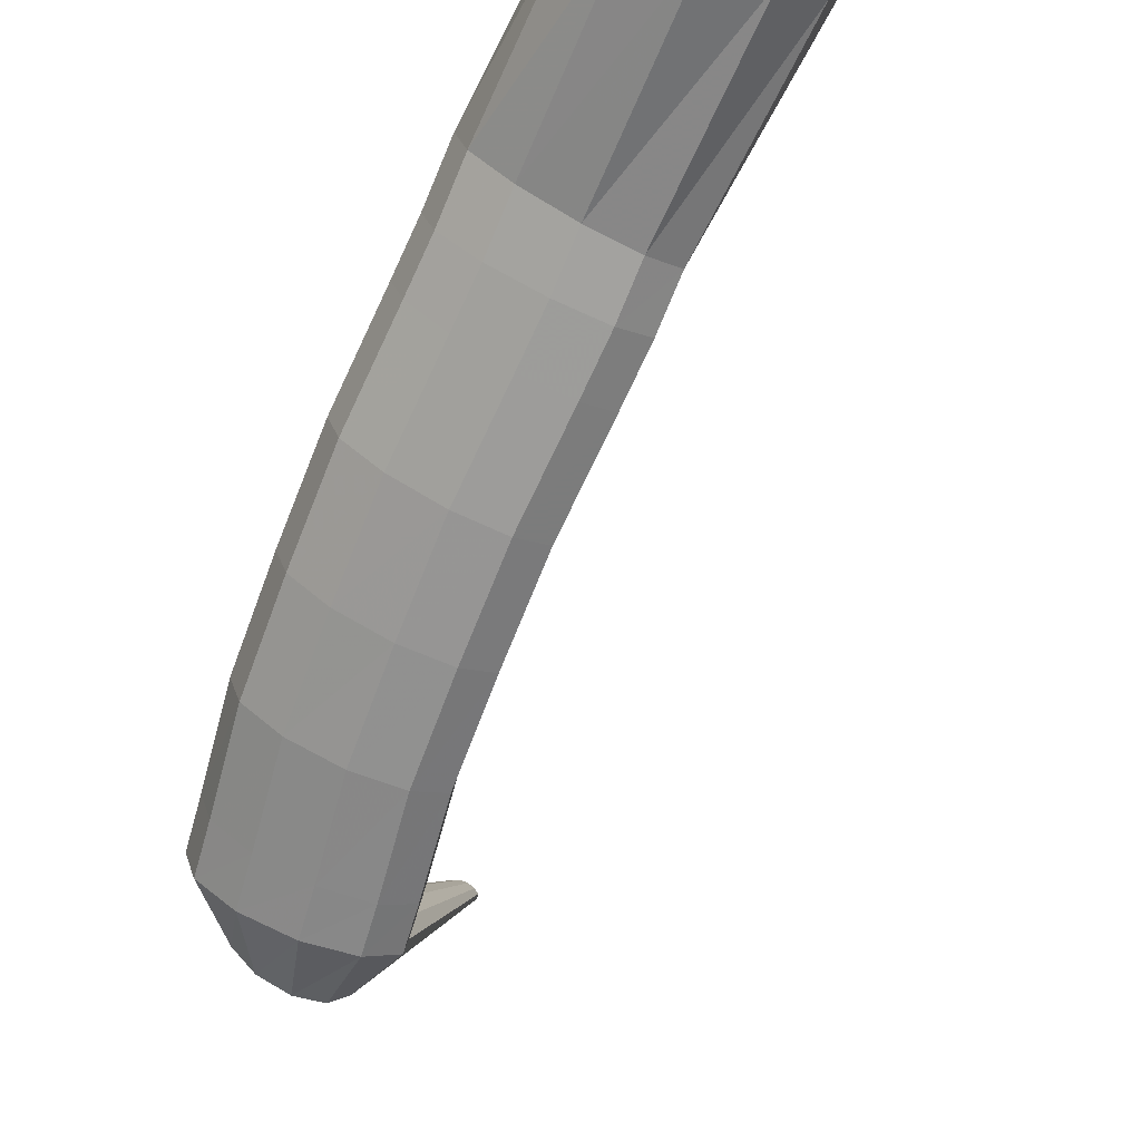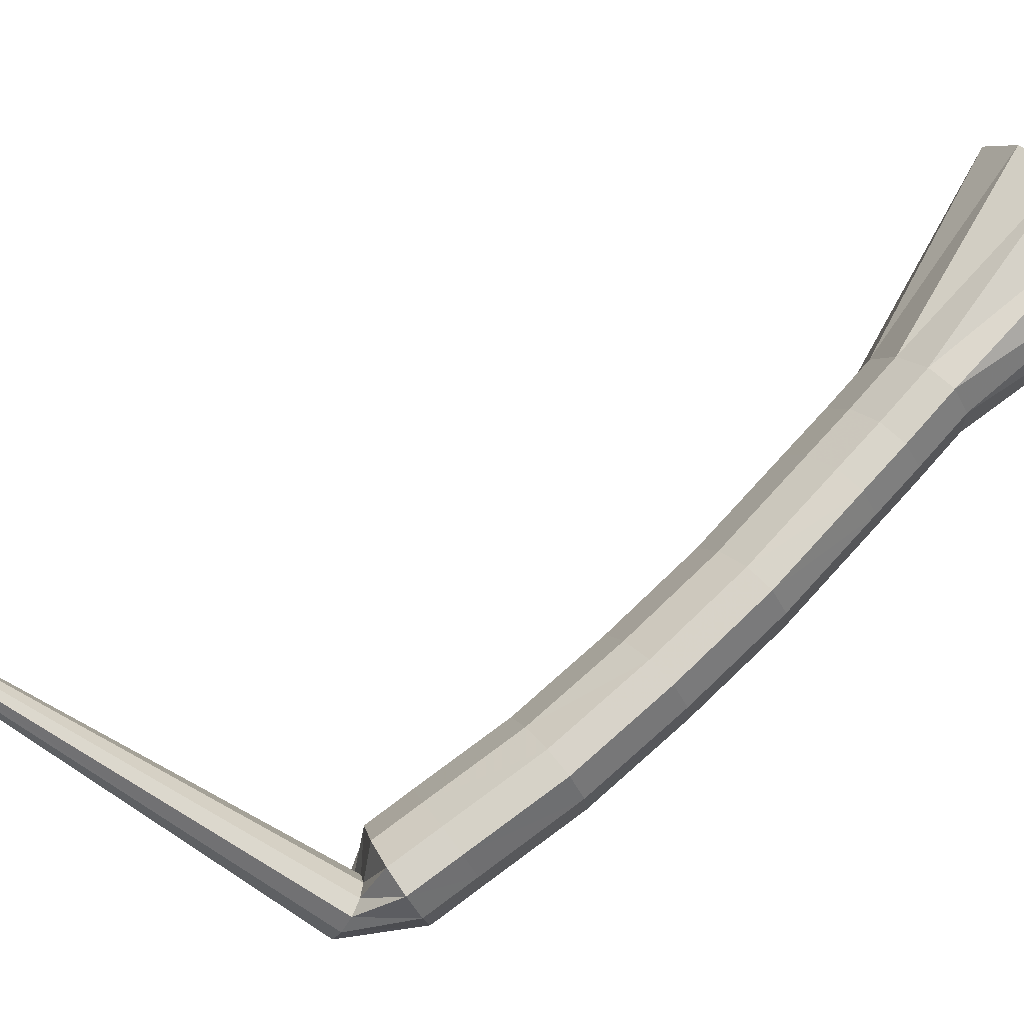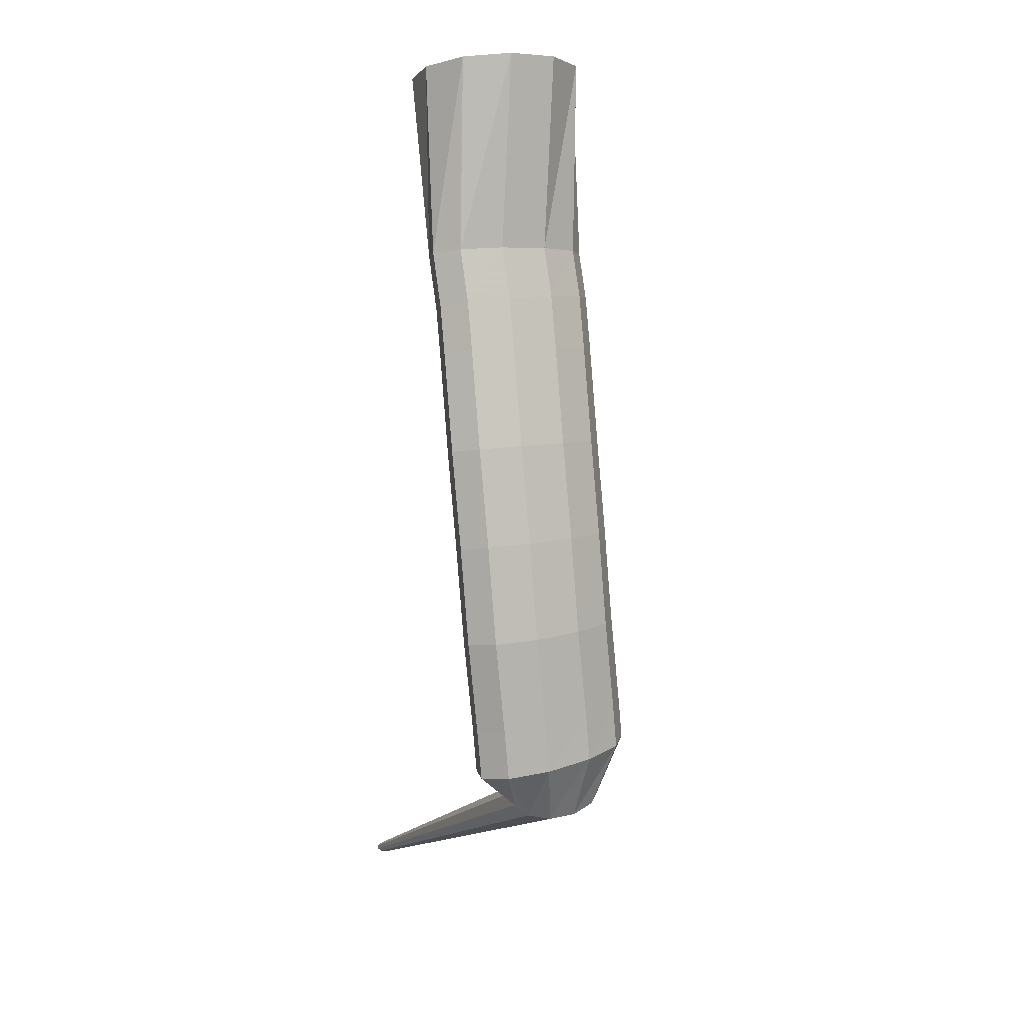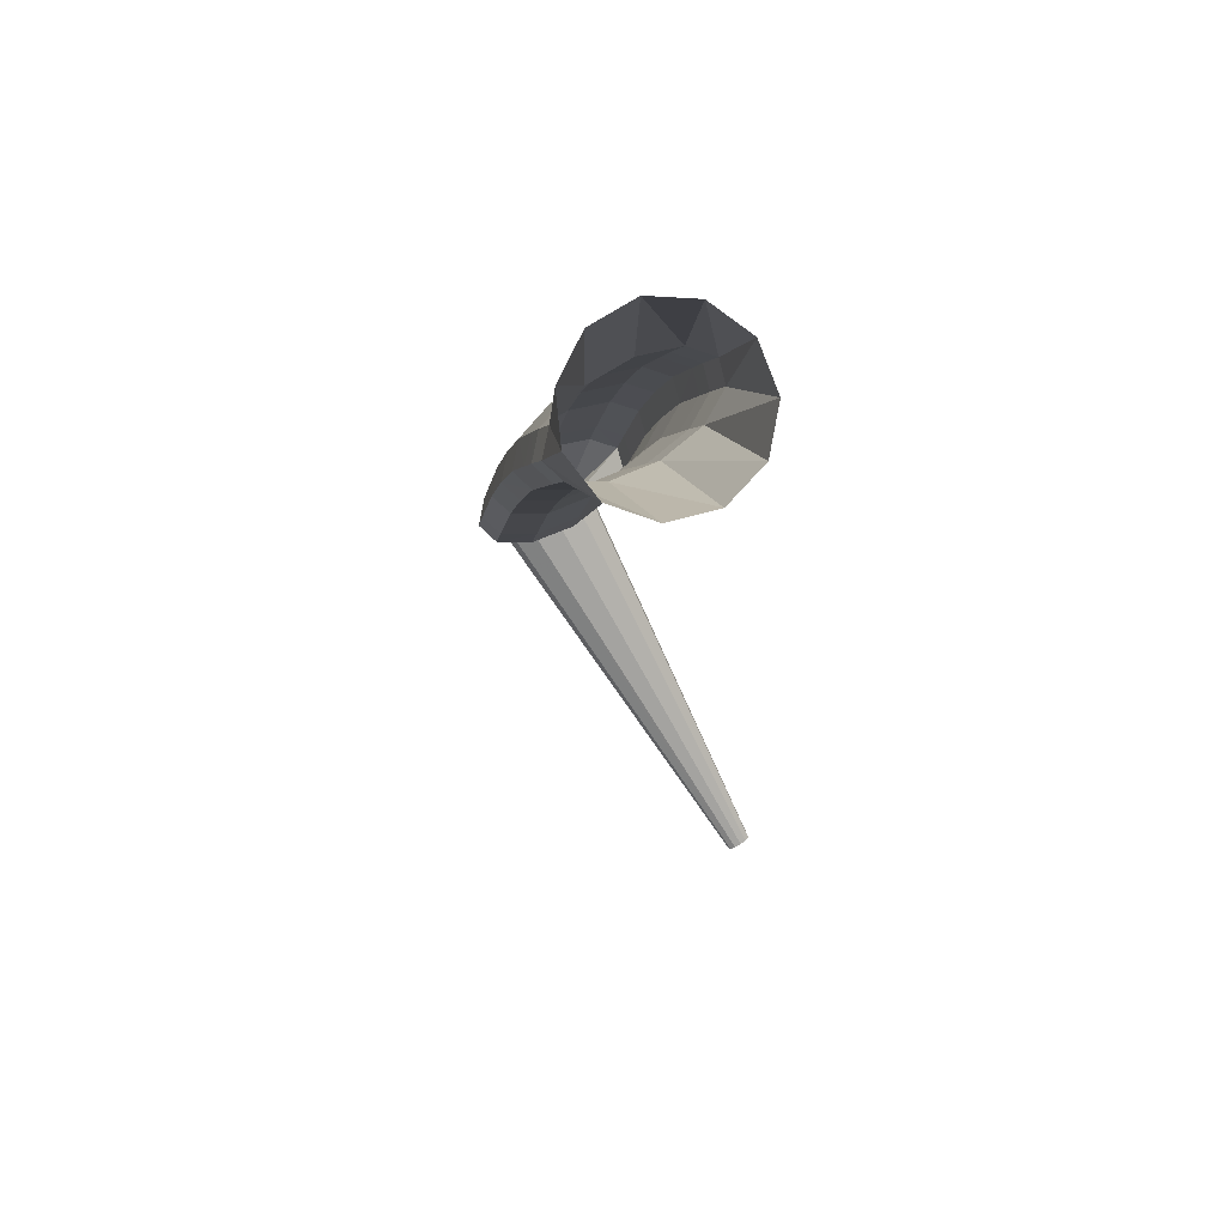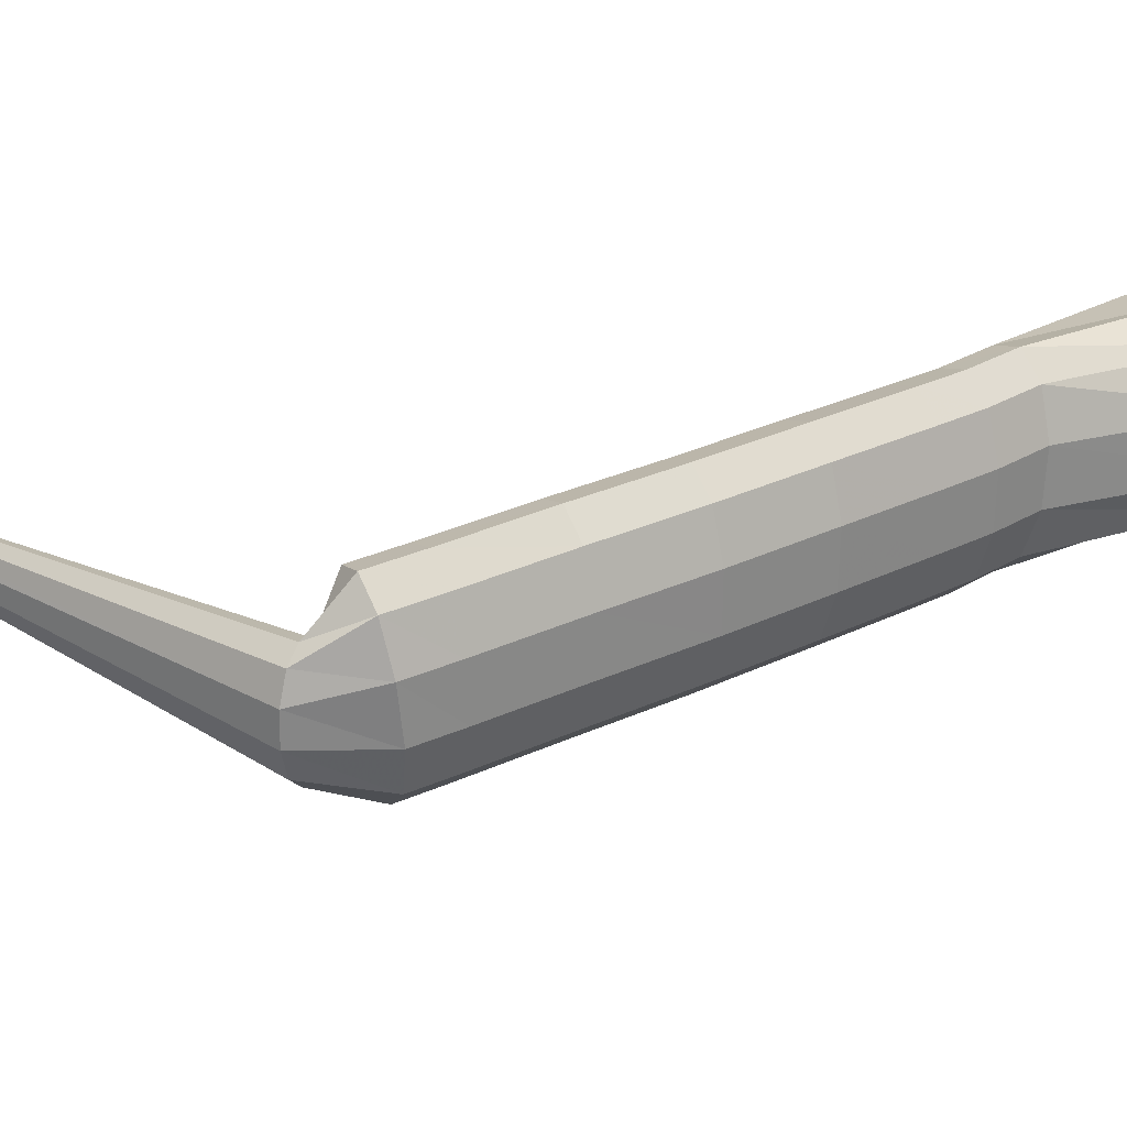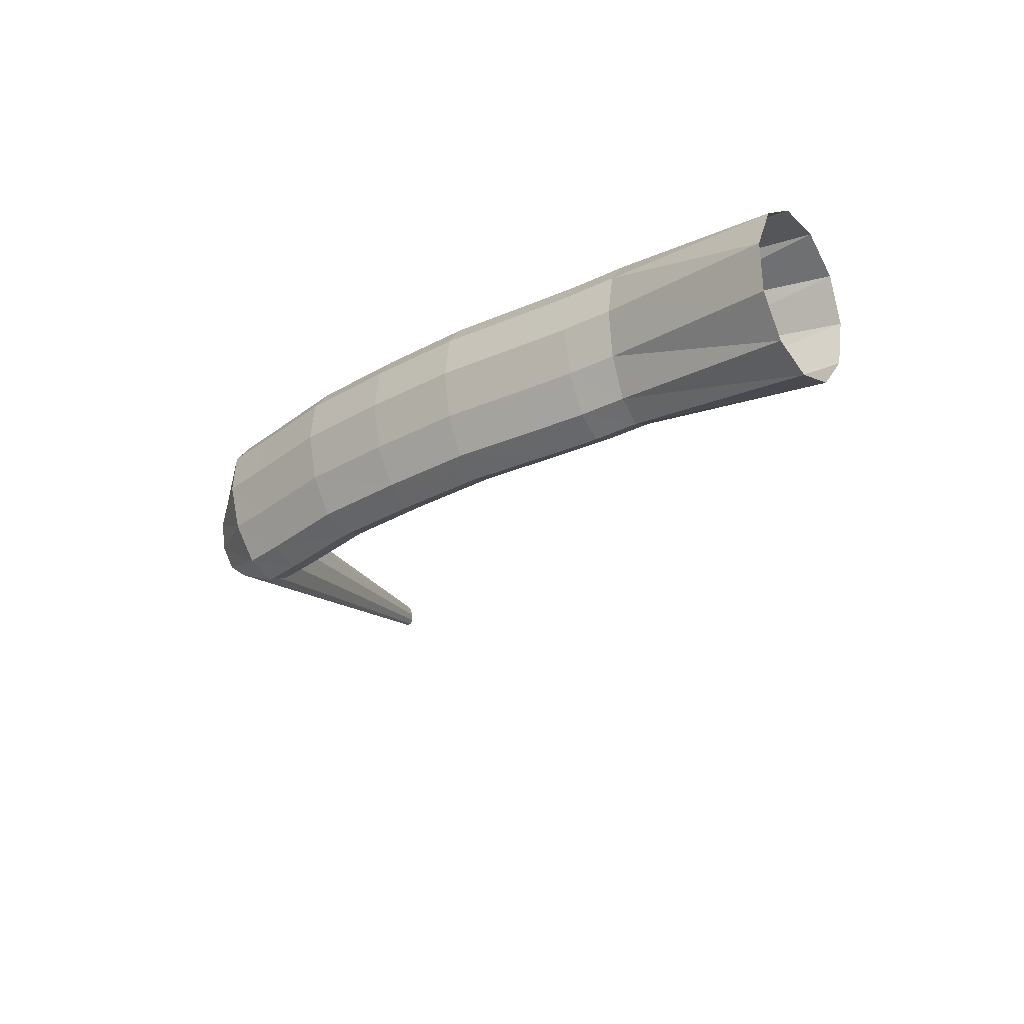
<metadata>
{"format":"obj","ext":"obj","renderer":"f3d","projection":"perspective","resolution":1024,"background":"white","views":[{"elev":-32.8,"azim":18.4,"up":"+Y"},{"elev":28.6,"azim":-79.0,"up":"+Y"},{"elev":54.8,"azim":-55.2,"up":"+Z"},{"elev":35.7,"azim":120.0,"up":"+Z"},{"elev":-30.9,"azim":-68.5,"up":"+Y"},{"elev":50.1,"azim":49.9,"up":"+Z"}]}
</metadata>
<code>
g tube1
v 111.2 124.6 144.4
v 110.8 124.7 144.5
v 110.5 124.8 144.5
v 110.4 124.7 144.4
v 110.4 124.4 144.3
v 110.6 124.2 144.1
v 110.9 124 144
v 111.3 123.9 143.9
v 111.5 123.9 143.9
v 111.6 124.1 144
v 111.5 124.3 144.2
v 111.2 124.6 144.4
v 112.7 111.7 166.5
v 111.3 112.4 167
v 110 112.5 167.1
v 109.3 112 166.9
v 109.4 111.1 166.4
v 110.3 110 165.8
v 111.6 109.2 165.3
v 113 108.8 164.9
v 114 109 165
v 114.4 109.7 165.3
v 113.9 110.7 165.9
v 112.7 111.7 166.5
v 113.5 113.7 166.5
v 111.1 114.7 167.4
v 109.3 114.8 168.5
v 108.6 113.9 169.4
v 109.3 112.4 170
v 111.1 110.7 169.9
v 113.5 109.4 169.2
v 115.7 108.9 168.2
v 117 109.3 167.1
v 117 110.5 166.3
v 115.7 112.2 166.1
v 113.5 113.7 166.5
v 114.8 114.9 168.3
v 112.5 116 169.3
v 110.7 116.1 170.5
v 110.1 115.3 171.5
v 110.8 113.7 172
v 112.6 112 171.8
v 114.9 110.6 171.1
v 117 110 169.9
v 118.3 110.4 168.8
v 118.3 111.6 168
v 117 113.3 167.8
v 114.8 114.9 168.3
v 117.4 117.4 172.1
v 115.2 118.4 173.1
v 113.4 118.6 174.4
v 112.8 117.8 175.4
v 113.5 116.3 175.9
v 115.3 114.6 175.7
v 117.6 113.1 174.9
v 119.7 112.5 173.7
v 120.9 112.8 172.5
v 120.9 114 171.7
v 119.6 115.7 171.5
v 117.4 117.4 172.1
v 120.6 120 175.6
v 118.3 121.2 176.7
v 116.7 121.4 178.1
v 116.1 120.6 179.2
v 116.9 119.1 179.7
v 118.6 117.4 179.5
v 120.9 115.9 178.6
v 122.9 115.2 177.3
v 124 115.5 176
v 123.9 116.7 175.2
v 122.6 118.4 175
v 120.6 120 175.6
v 123.8 122.9 179
v 121.6 124 180.2
v 120.1 124.3 181.6
v 119.5 123.6 182.7
v 120.3 122.1 183.3
v 122 120.4 183.1
v 124.2 118.9 182.1
v 126.2 118.1 180.8
v 127.3 118.3 179.4
v 127.1 119.5 178.6
v 125.9 121.2 178.4
v 123.8 122.9 179
v 127.4 125.9 182.2
v 125.2 127.1 183.4
v 123.7 127.4 184.8
v 123.2 126.7 186
v 123.9 125.2 186.6
v 125.7 123.5 186.3
v 127.8 121.9 185.4
v 129.8 121.1 184
v 130.8 121.3 182.6
v 130.7 122.5 181.7
v 129.4 124.2 181.5
v 127.4 125.9 182.2
v 129.2 127.4 183.8
v 127 128.6 185
v 125.4 128.9 186.4
v 124.9 128.2 187.6
v 125.7 126.8 188.2
v 127.5 125 188
v 129.7 123.5 187.1
v 131.7 122.8 185.7
v 132.7 123 184.4
v 132.6 124.1 183.4
v 131.2 125.8 183.2
v 129.2 127.4 183.8
v 130.9 129.1 185.5
v 128.8 130.4 186.7
v 127.3 130.7 188.2
v 126.8 130 189.4
v 127.6 128.6 189.9
v 129.3 126.8 189.7
v 131.4 125.2 188.7
v 133.3 124.4 187.3
v 134.3 124.6 185.9
v 134.2 125.7 185
v 132.9 127.4 184.8
v 130.9 129.1 185.5
v 138.4 136.5 189.4
v 136.3 137.5 191
v 134.7 137.2 193.3
v 134.1 135.6 195.6
v 134.7 133.3 197.1
v 136.3 131 197.4
v 138.4 129.4 196.4
v 140.3 129.1 194.3
v 141.4 130 191.9
v 141.4 132 190
v 140.3 134.4 189
v 138.4 136.5 189.4
f 1 2 14
f 14 13 1
f 2 3 15
f 15 14 2
f 3 4 16
f 16 15 3
f 4 5 17
f 17 16 4
f 5 6 18
f 18 17 5
f 6 7 19
f 19 18 6
f 7 8 20
f 20 19 7
f 8 9 21
f 21 20 8
f 9 10 22
f 22 21 9
f 10 11 23
f 23 22 10
f 11 12 24
f 24 23 11
f 13 14 26
f 26 25 13
f 14 15 27
f 27 26 14
f 15 16 28
f 28 27 15
f 16 17 29
f 29 28 16
f 17 18 30
f 30 29 17
f 18 19 31
f 31 30 18
f 19 20 32
f 32 31 19
f 20 21 33
f 33 32 20
f 21 22 34
f 34 33 21
f 22 23 35
f 35 34 22
f 23 24 36
f 36 35 23
f 25 26 38
f 38 37 25
f 26 27 39
f 39 38 26
f 27 28 40
f 40 39 27
f 28 29 41
f 41 40 28
f 29 30 42
f 42 41 29
f 30 31 43
f 43 42 30
f 31 32 44
f 44 43 31
f 32 33 45
f 45 44 32
f 33 34 46
f 46 45 33
f 34 35 47
f 47 46 34
f 35 36 48
f 48 47 35
f 37 38 50
f 50 49 37
f 38 39 51
f 51 50 38
f 39 40 52
f 52 51 39
f 40 41 53
f 53 52 40
f 41 42 54
f 54 53 41
f 42 43 55
f 55 54 42
f 43 44 56
f 56 55 43
f 44 45 57
f 57 56 44
f 45 46 58
f 58 57 45
f 46 47 59
f 59 58 46
f 47 48 60
f 60 59 47
f 49 50 62
f 62 61 49
f 50 51 63
f 63 62 50
f 51 52 64
f 64 63 51
f 52 53 65
f 65 64 52
f 53 54 66
f 66 65 53
f 54 55 67
f 67 66 54
f 55 56 68
f 68 67 55
f 56 57 69
f 69 68 56
f 57 58 70
f 70 69 57
f 58 59 71
f 71 70 58
f 59 60 72
f 72 71 59
f 61 62 74
f 74 73 61
f 62 63 75
f 75 74 62
f 63 64 76
f 76 75 63
f 64 65 77
f 77 76 64
f 65 66 78
f 78 77 65
f 66 67 79
f 79 78 66
f 67 68 80
f 80 79 67
f 68 69 81
f 81 80 68
f 69 70 82
f 82 81 69
f 70 71 83
f 83 82 70
f 71 72 84
f 84 83 71
f 73 74 86
f 86 85 73
f 74 75 87
f 87 86 74
f 75 76 88
f 88 87 75
f 76 77 89
f 89 88 76
f 77 78 90
f 90 89 77
f 78 79 91
f 91 90 78
f 79 80 92
f 92 91 79
f 80 81 93
f 93 92 80
f 81 82 94
f 94 93 81
f 82 83 95
f 95 94 82
f 83 84 96
f 96 95 83
f 85 86 98
f 98 97 85
f 86 87 99
f 99 98 86
f 87 88 100
f 100 99 87
f 88 89 101
f 101 100 88
f 89 90 102
f 102 101 89
f 90 91 103
f 103 102 90
f 91 92 104
f 104 103 91
f 92 93 105
f 105 104 92
f 93 94 106
f 106 105 93
f 94 95 107
f 107 106 94
f 95 96 108
f 108 107 95
f 97 98 110
f 110 109 97
f 98 99 111
f 111 110 98
f 99 100 112
f 112 111 99
f 100 101 113
f 113 112 100
f 101 102 114
f 114 113 101
f 102 103 115
f 115 114 102
f 103 104 116
f 116 115 103
f 104 105 117
f 117 116 104
f 105 106 118
f 118 117 105
f 106 107 119
f 119 118 106
f 107 108 120
f 120 119 107
f 109 110 122
f 122 121 109
f 110 111 123
f 123 122 110
f 111 112 124
f 124 123 111
f 112 113 125
f 125 124 112
f 113 114 126
f 126 125 113
f 114 115 127
f 127 126 114
f 115 116 128
f 128 127 115
f 116 117 129
f 129 128 116
f 117 118 130
f 130 129 117
f 118 119 131
f 131 130 118
f 119 120 132
f 132 131 119
g

</code>
